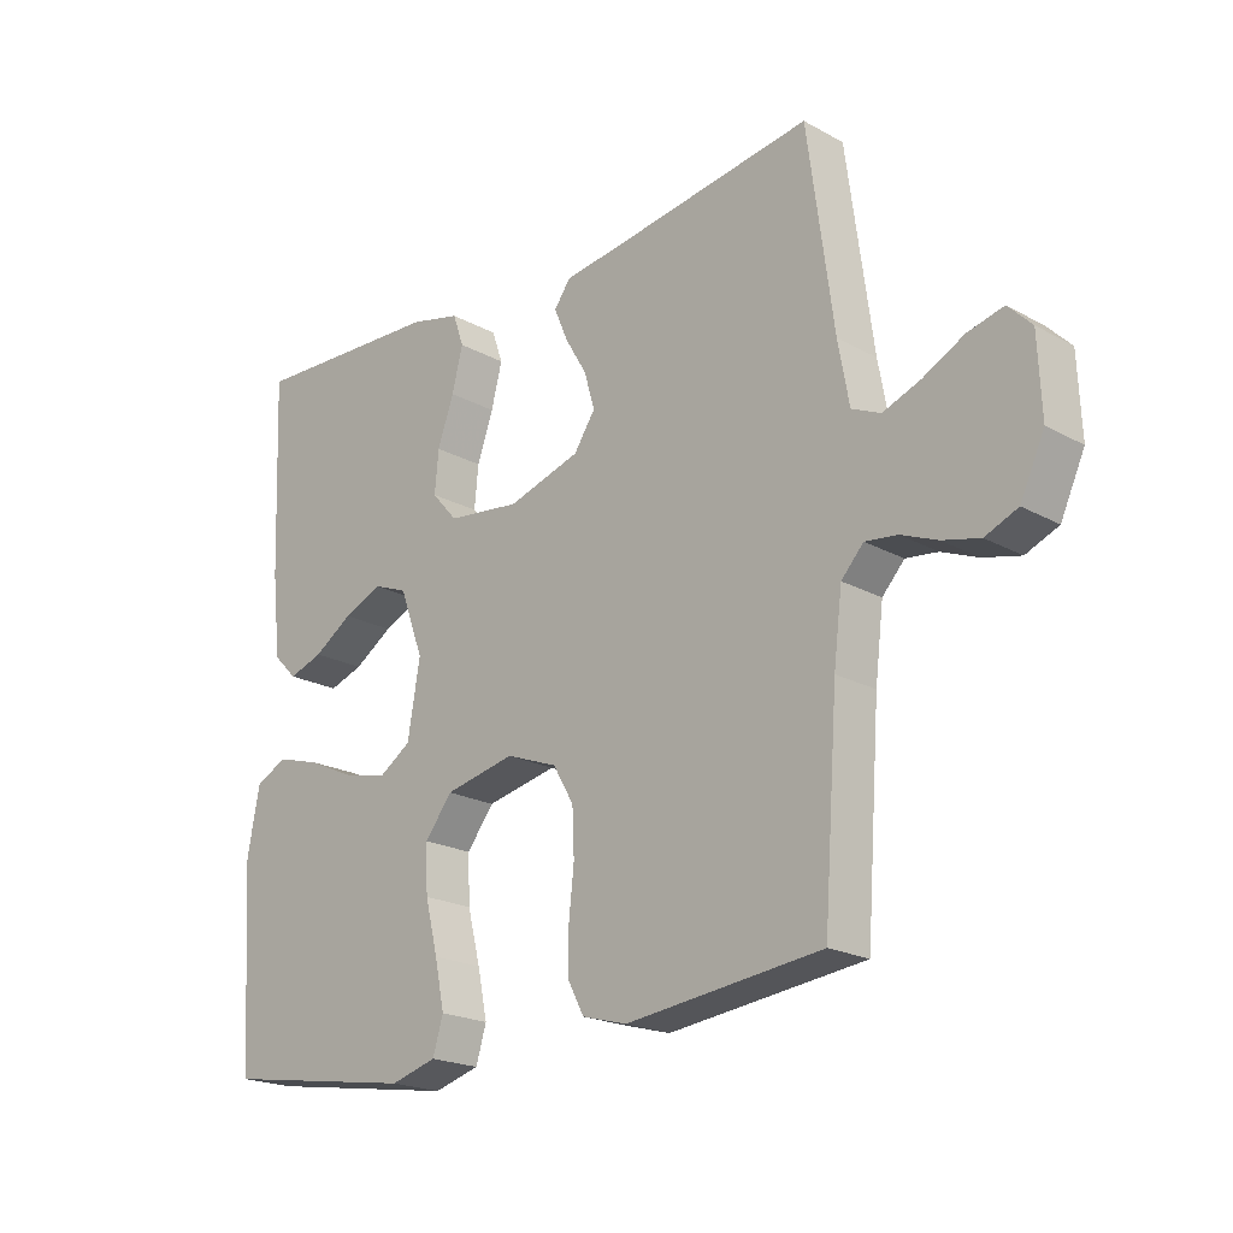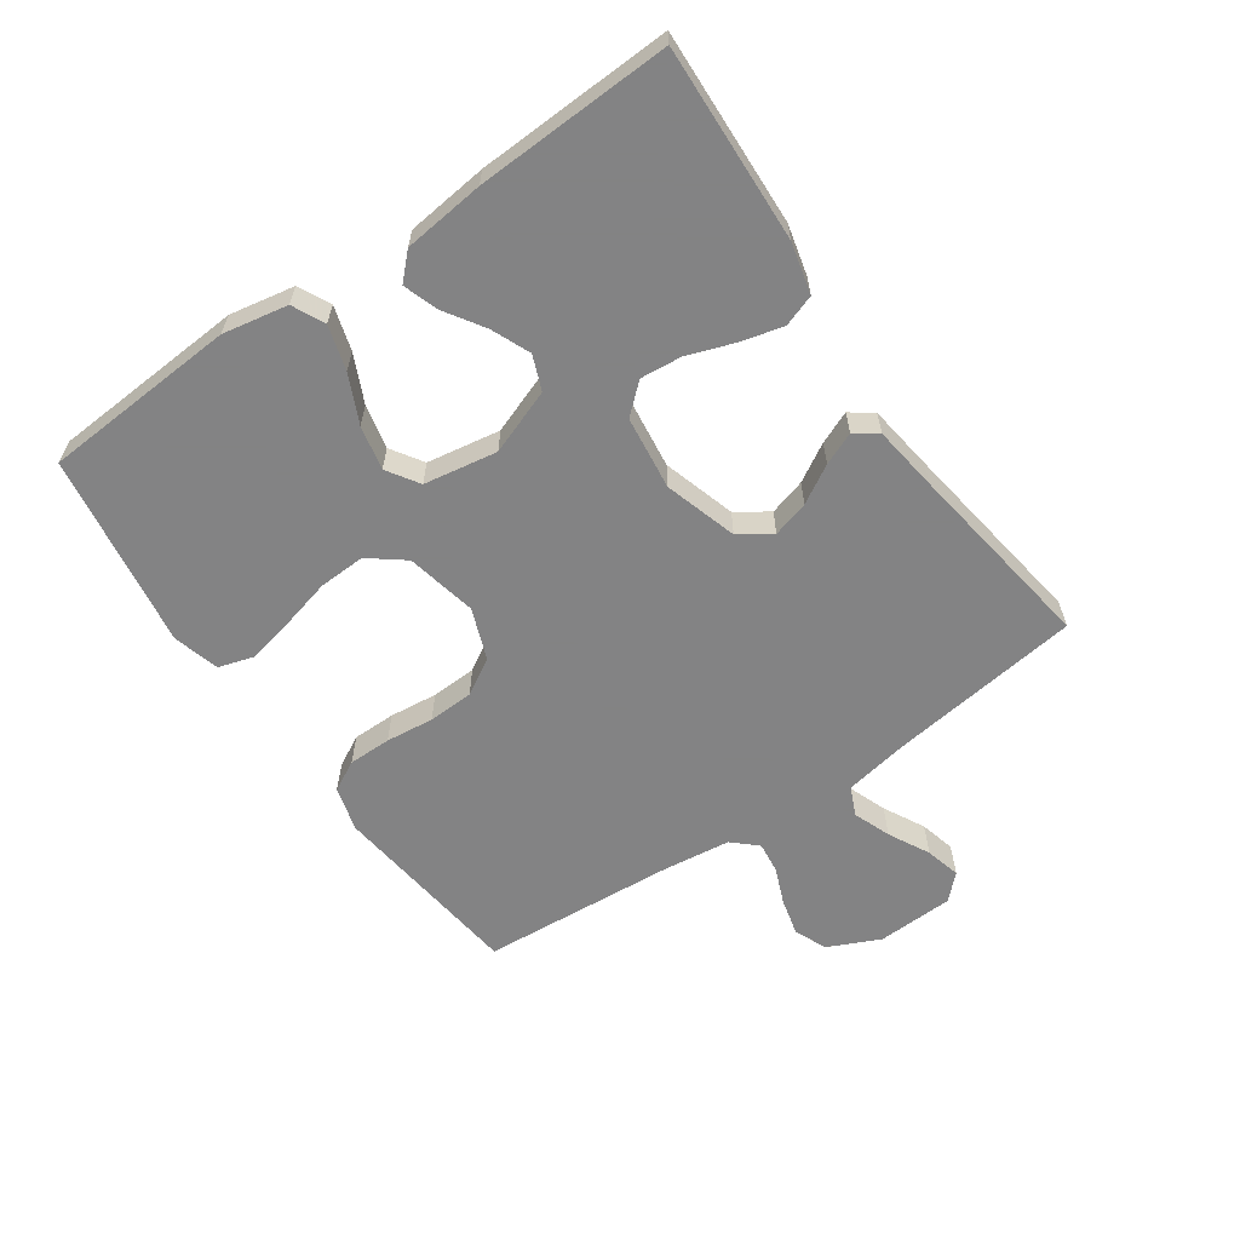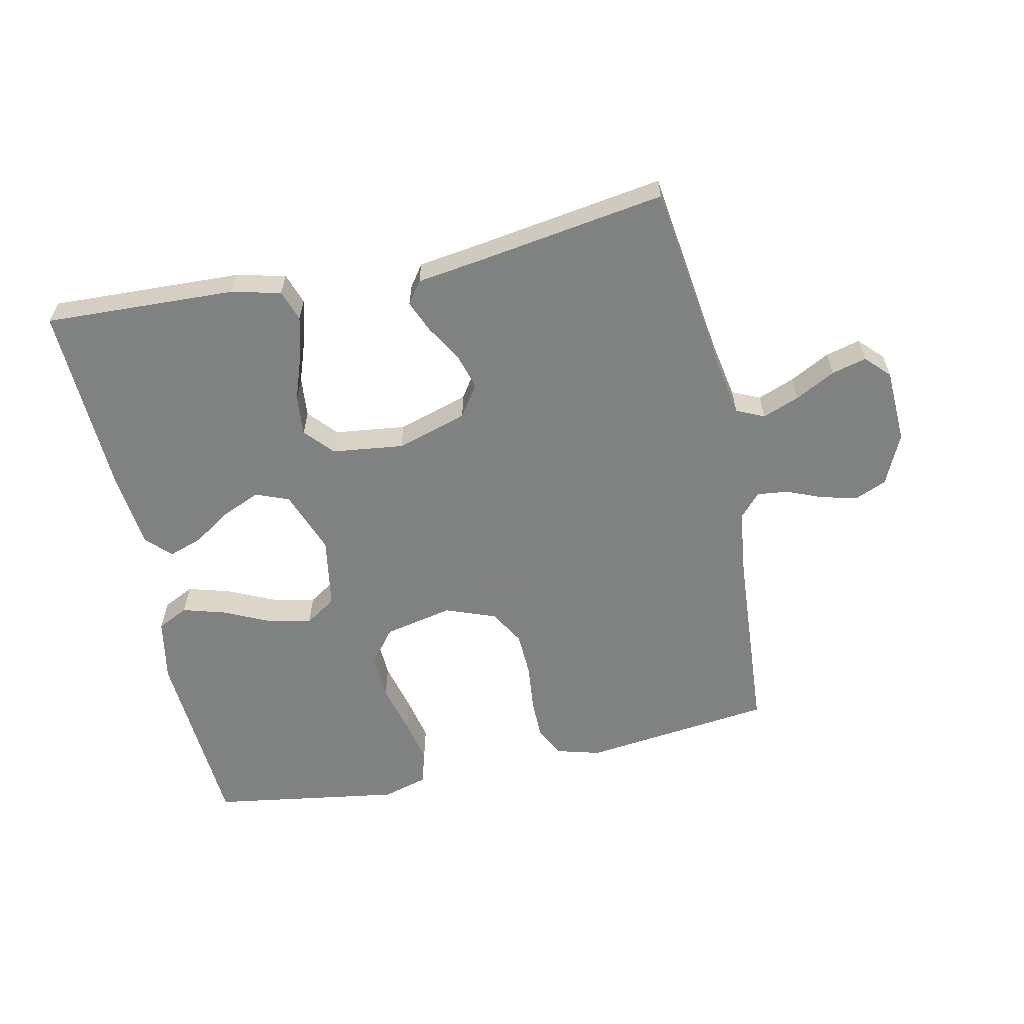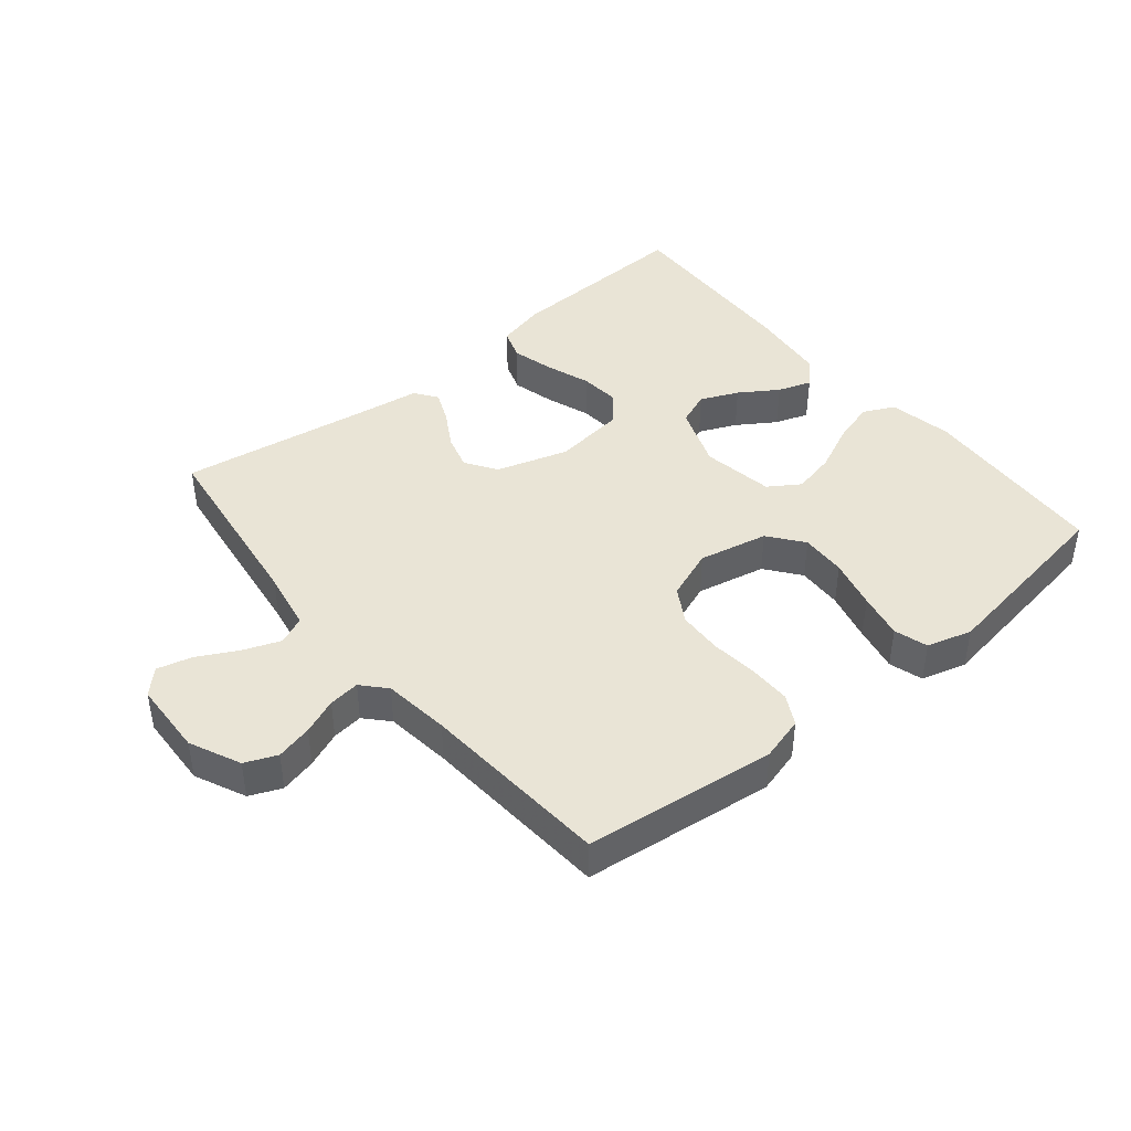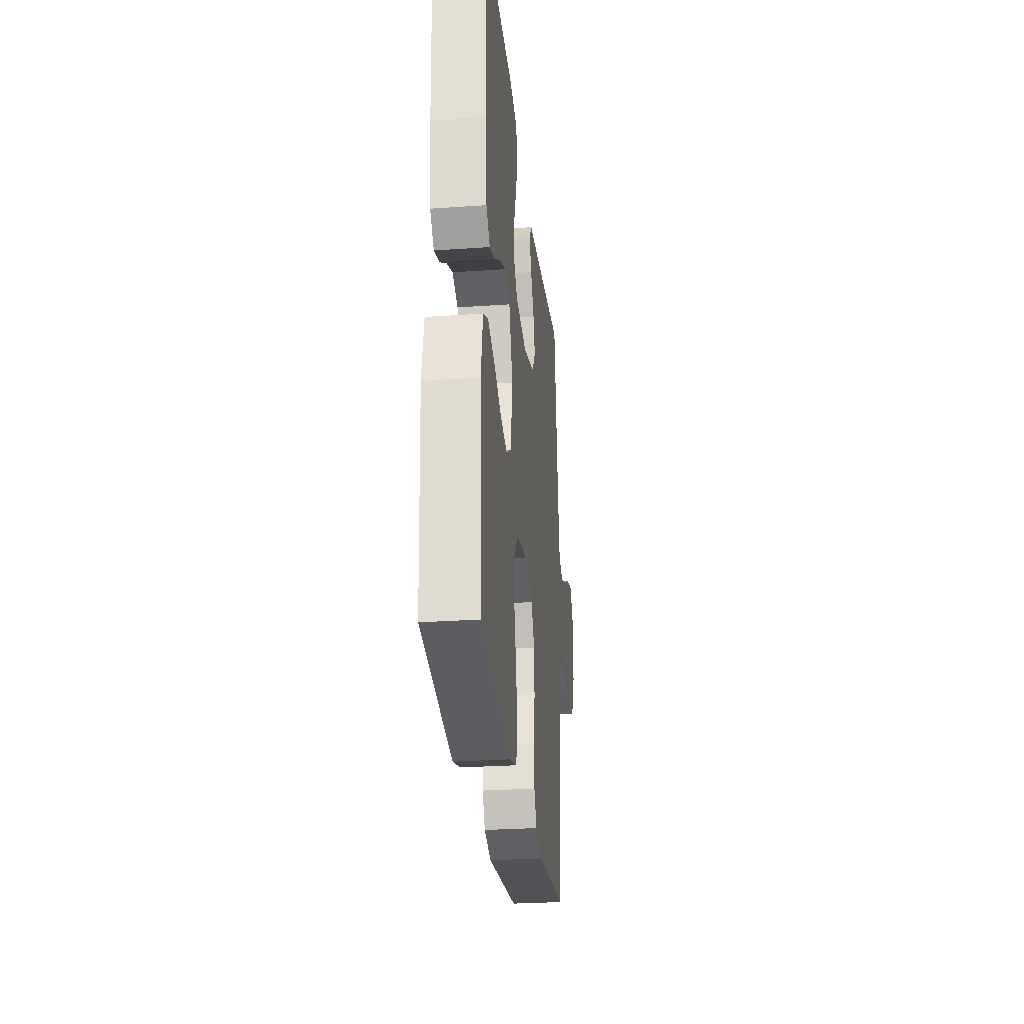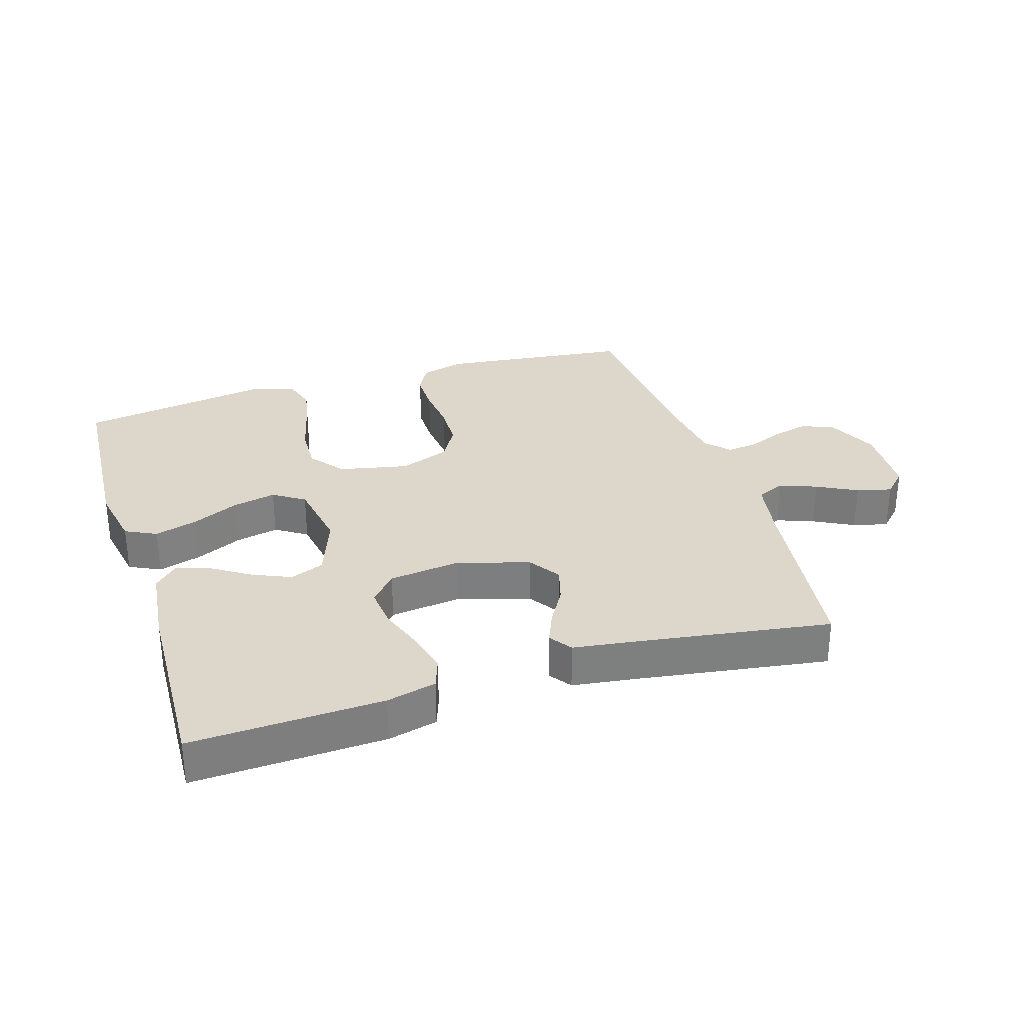
<metadata>
{"format":"obj","ext":"obj","renderer":"f3d","projection":"perspective","resolution":1024,"background":"white","views":[{"elev":-20.7,"azim":45.3,"up":"+Z"},{"elev":-61.1,"azim":-55.3,"up":"+Y"},{"elev":-60.3,"azim":12.2,"up":"+Y"},{"elev":42.7,"azim":140.6,"up":"+Y"},{"elev":-27.8,"azim":-83.9,"up":"+Z"},{"elev":30.8,"azim":-17.4,"up":"+Y"}]}
</metadata>
<code>
v -0.5 0.07 -0.5
v -0.519 0.07 -0.2
v -0.5 0.07 -0.1
v -0.451 0.07 -0.076
v -0.383 0.07 -0.096
v -0.31 0.07 -0.13
v -0.242 0.07 -0.145
v -0.193 0.07 -0.113
v -0.174 0.07 0
v -0.211 0.07 0.1
v -0.264 0.07 0.121
v -0.324 0.07 0.095
v -0.384 0.07 0.056
v -0.437 0.07 0.038
v -0.474 0.07 0.075
v -0.488 0.07 0.2
v -0.5 0.07 0.5
v -0.2 0.07 0.487
v -0.122 0.07 0.468
v -0.105 0.07 0.419
v -0.122 0.07 0.353
v -0.147 0.07 0.282
v -0.153 0.07 0.218
v -0.113 0.07 0.173
v 0 0.07 0.159
v 0.112 0.07 0.193
v 0.145 0.07 0.242
v 0.129 0.07 0.298
v 0.095 0.07 0.356
v 0.074 0.07 0.406
v 0.099 0.07 0.441
v 0.2 0.07 0.455
v 0.5 0.07 0.5
v 0.54 0.07 0.2
v 0.557 0.07 0.106
v 0.601 0.07 0.086
v 0.659 0.07 0.108
v 0.722 0.07 0.141
v 0.777 0.07 0.155
v 0.813 0.07 0.118
v 0.818 0.07 0
v 0.781 0.07 -0.08
v 0.731 0.07 -0.101
v 0.674 0.07 -0.087
v 0.618 0.07 -0.064
v 0.569 0.07 -0.058
v 0.535 0.07 -0.095
v 0.522 0.07 -0.2
v 0.5 0.07 -0.5
v 0.2 0.07 -0.535
v 0.131 0.07 -0.516
v 0.106 0.07 -0.469
v 0.106 0.07 -0.403
v 0.114 0.07 -0.329
v 0.111 0.07 -0.259
v 0.079 0.07 -0.204
v 0 0.07 -0.174
v -0.109 0.07 -0.197
v -0.151 0.07 -0.251
v -0.148 0.07 -0.323
v -0.128 0.07 -0.402
v -0.113 0.07 -0.474
v -0.129 0.07 -0.527
v -0.2 0.07 -0.547
v -0.5 0 -0.5
v -0.519 0 -0.2
v -0.5 0 -0.1
v -0.451 0 -0.076
v -0.383 0 -0.096
v -0.31 0 -0.13
v -0.242 0 -0.145
v -0.193 0 -0.113
v -0.174 0 0
v -0.211 0 0.1
v -0.264 0 0.121
v -0.324 0 0.095
v -0.384 0 0.056
v -0.437 0 0.038
v -0.474 0 0.075
v -0.488 0 0.2
v -0.5 0 0.5
v -0.2 0 0.487
v -0.122 0 0.468
v -0.105 0 0.419
v -0.122 0 0.353
v -0.147 0 0.282
v -0.153 0 0.218
v -0.113 0 0.173
v 0 0 0.159
v 0.112 0 0.193
v 0.145 0 0.242
v 0.129 0 0.298
v 0.095 0 0.356
v 0.074 0 0.406
v 0.099 0 0.441
v 0.2 0 0.455
v 0.5 0 0.5
v 0.54 0 0.2
v 0.557 0 0.106
v 0.601 0 0.086
v 0.659 0 0.108
v 0.722 0 0.141
v 0.777 0 0.155
v 0.813 0 0.118
v 0.818 0 0
v 0.781 0 -0.08
v 0.731 0 -0.101
v 0.674 0 -0.087
v 0.618 0 -0.064
v 0.569 0 -0.058
v 0.535 0 -0.095
v 0.522 0 -0.2
v 0.5 0 -0.5
v 0.2 0 -0.535
v 0.131 0 -0.516
v 0.106 0 -0.469
v 0.106 0 -0.403
v 0.114 0 -0.329
v 0.111 0 -0.259
v 0.079 0 -0.204
v 0 0 -0.174
v -0.109 0 -0.197
v -0.151 0 -0.251
v -0.148 0 -0.323
v -0.128 0 -0.402
v -0.113 0 -0.474
v -0.129 0 -0.527
v -0.2 0 -0.547
f 60 61 62 63
f 60 63 64 1
f 51 52 53 54
f 51 54 55
f 48 49 50 51
f 47 48 51 55
f 46 47 55 56
f 42 43 44 45
f 42 45 46
f 41 42 46
f 40 41 46
f 37 38 39 40
f 36 37 40 46
f 35 36 46 56
f 32 33 34
f 28 29 30 31
f 27 28 31 32
f 19 20 21 22
f 17 18 19 22
f 17 22 23
f 16 17 23 24
f 12 13 14 15
f 11 12 15 16
f 3 4 5 6
f 3 6 7
f 2 3 7
f 59 60 1 2
f 58 59 2 7
f 57 58 7 8
f 34 35 56 57
f 34 57 8 9
f 27 32 34
f 26 27 34
f 25 26 34 9
f 11 16 24 25
f 10 11 25
f 9 10 25
f 127 126 125 124
f 65 128 127 124
f 118 117 116 115
f 119 118 115
f 115 114 113 112
f 119 115 112 111
f 120 119 111 110
f 109 108 107 106
f 110 109 106
f 110 106 105
f 110 105 104
f 104 103 102 101
f 110 104 101 100
f 120 110 100 99
f 98 97 96
f 95 94 93 92
f 96 95 92 91
f 86 85 84 83
f 86 83 82 81
f 87 86 81
f 88 87 81 80
f 79 78 77 76
f 80 79 76 75
f 70 69 68 67
f 71 70 67
f 71 67 66
f 66 65 124 123
f 71 66 123 122
f 72 71 122 121
f 121 120 99 98
f 73 72 121 98
f 98 96 91
f 98 91 90
f 73 98 90 89
f 89 88 80 75
f 89 75 74
f 89 74 73
f 1 65 66 2
f 2 66 67 3
f 3 67 68 4
f 4 68 69 5
f 5 69 70 6
f 6 70 71 7
f 7 71 72 8
f 8 72 73 9
f 9 73 74 10
f 10 74 75 11
f 11 75 76 12
f 12 76 77 13
f 13 77 78 14
f 14 78 79 15
f 15 79 80 16
f 16 80 81 17
f 17 81 82 18
f 18 82 83 19
f 19 83 84 20
f 20 84 85 21
f 21 85 86 22
f 22 86 87 23
f 23 87 88 24
f 24 88 89 25
f 25 89 90 26
f 26 90 91 27
f 27 91 92 28
f 28 92 93 29
f 29 93 94 30
f 30 94 95 31
f 31 95 96 32
f 32 96 97 33
f 33 97 98 34
f 34 98 99 35
f 35 99 100 36
f 36 100 101 37
f 37 101 102 38
f 38 102 103 39
f 39 103 104 40
f 40 104 105 41
f 41 105 106 42
f 42 106 107 43
f 43 107 108 44
f 44 108 109 45
f 45 109 110 46
f 46 110 111 47
f 47 111 112 48
f 48 112 113 49
f 49 113 114 50
f 50 114 115 51
f 51 115 116 52
f 52 116 117 53
f 53 117 118 54
f 54 118 119 55
f 55 119 120 56
f 56 120 121 57
f 57 121 122 58
f 58 122 123 59
f 59 123 124 60
f 60 124 125 61
f 61 125 126 62
f 62 126 127 63
f 63 127 128 64
f 64 128 65 1

</code>
